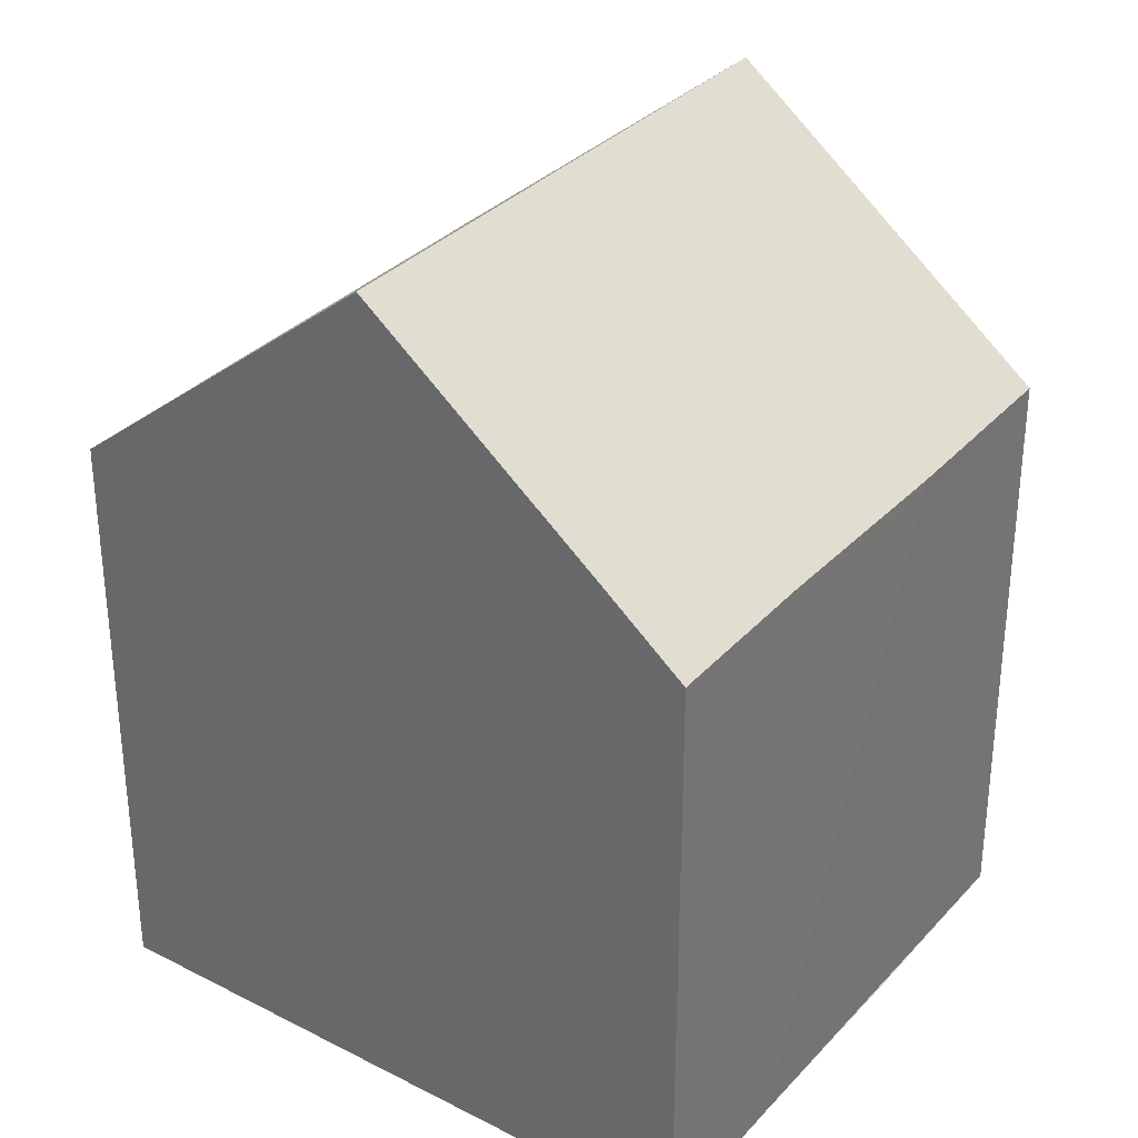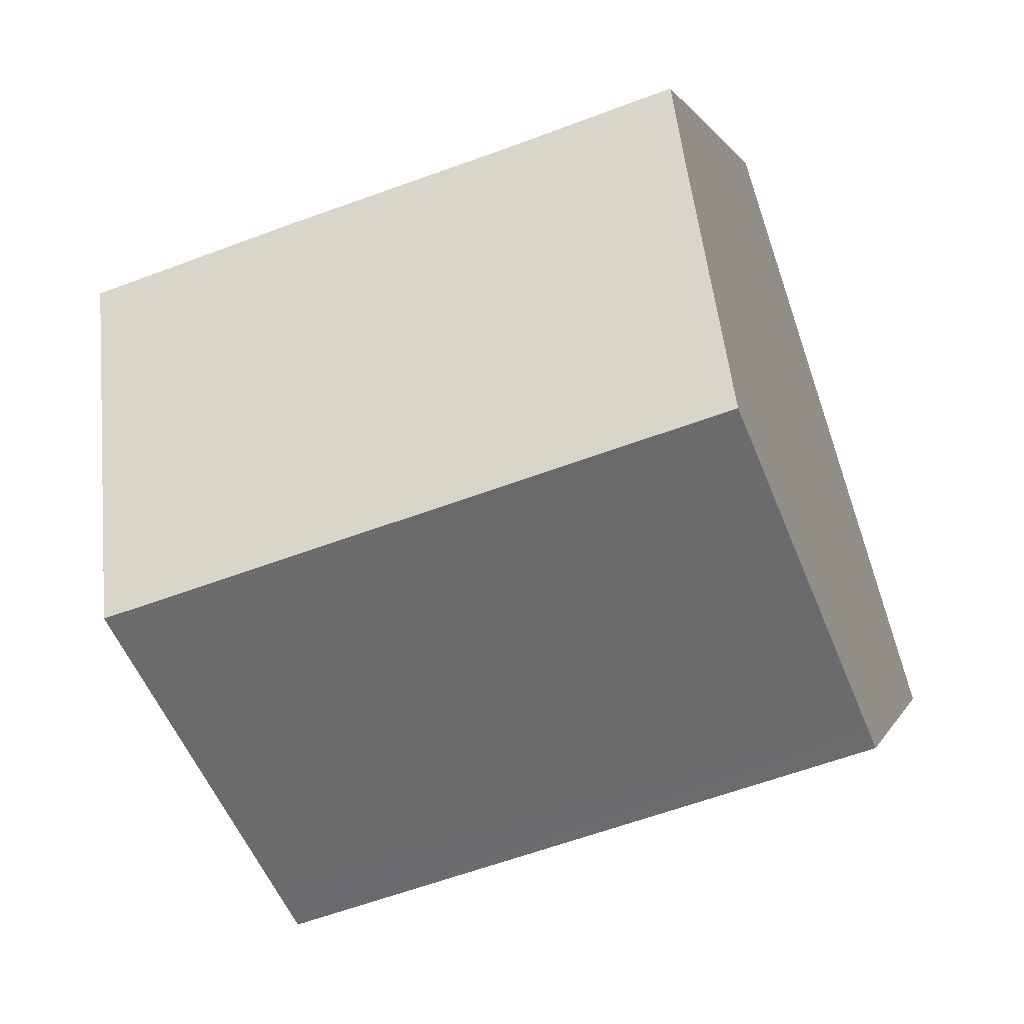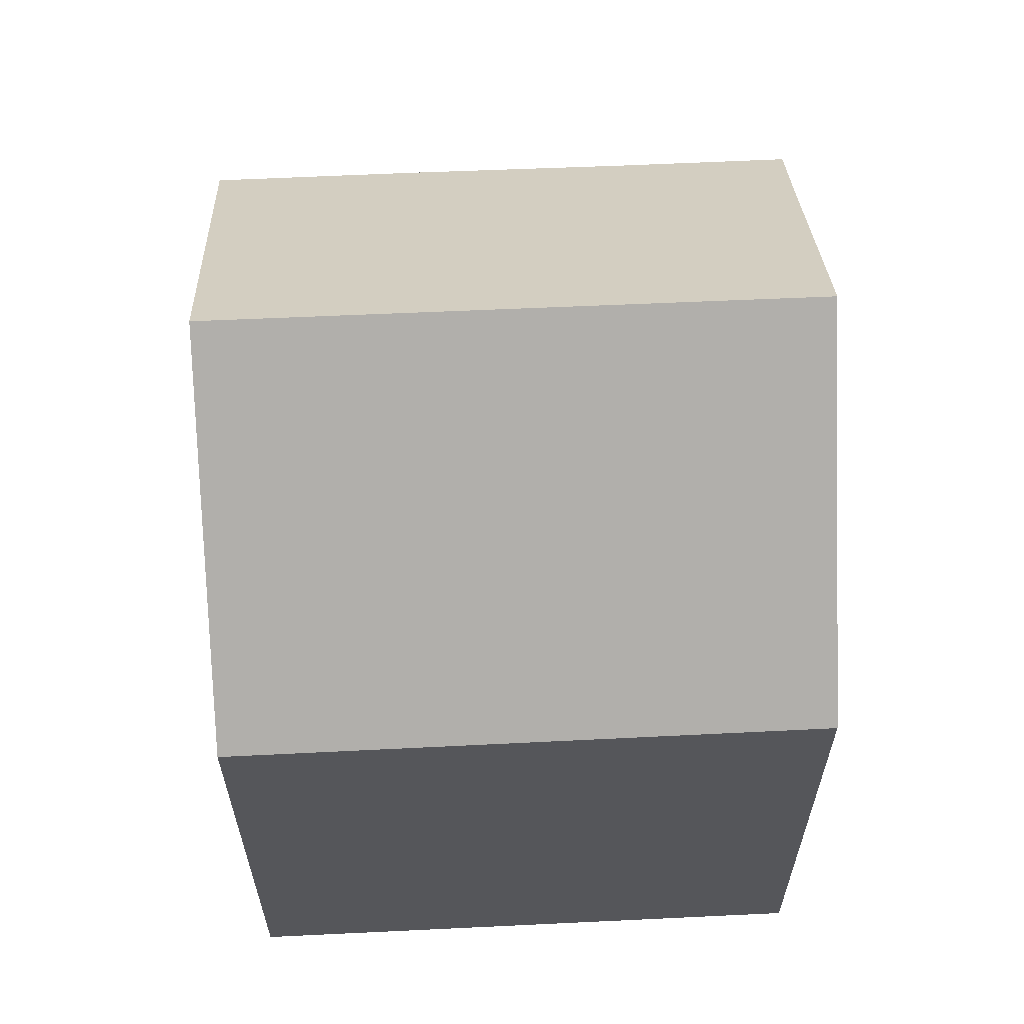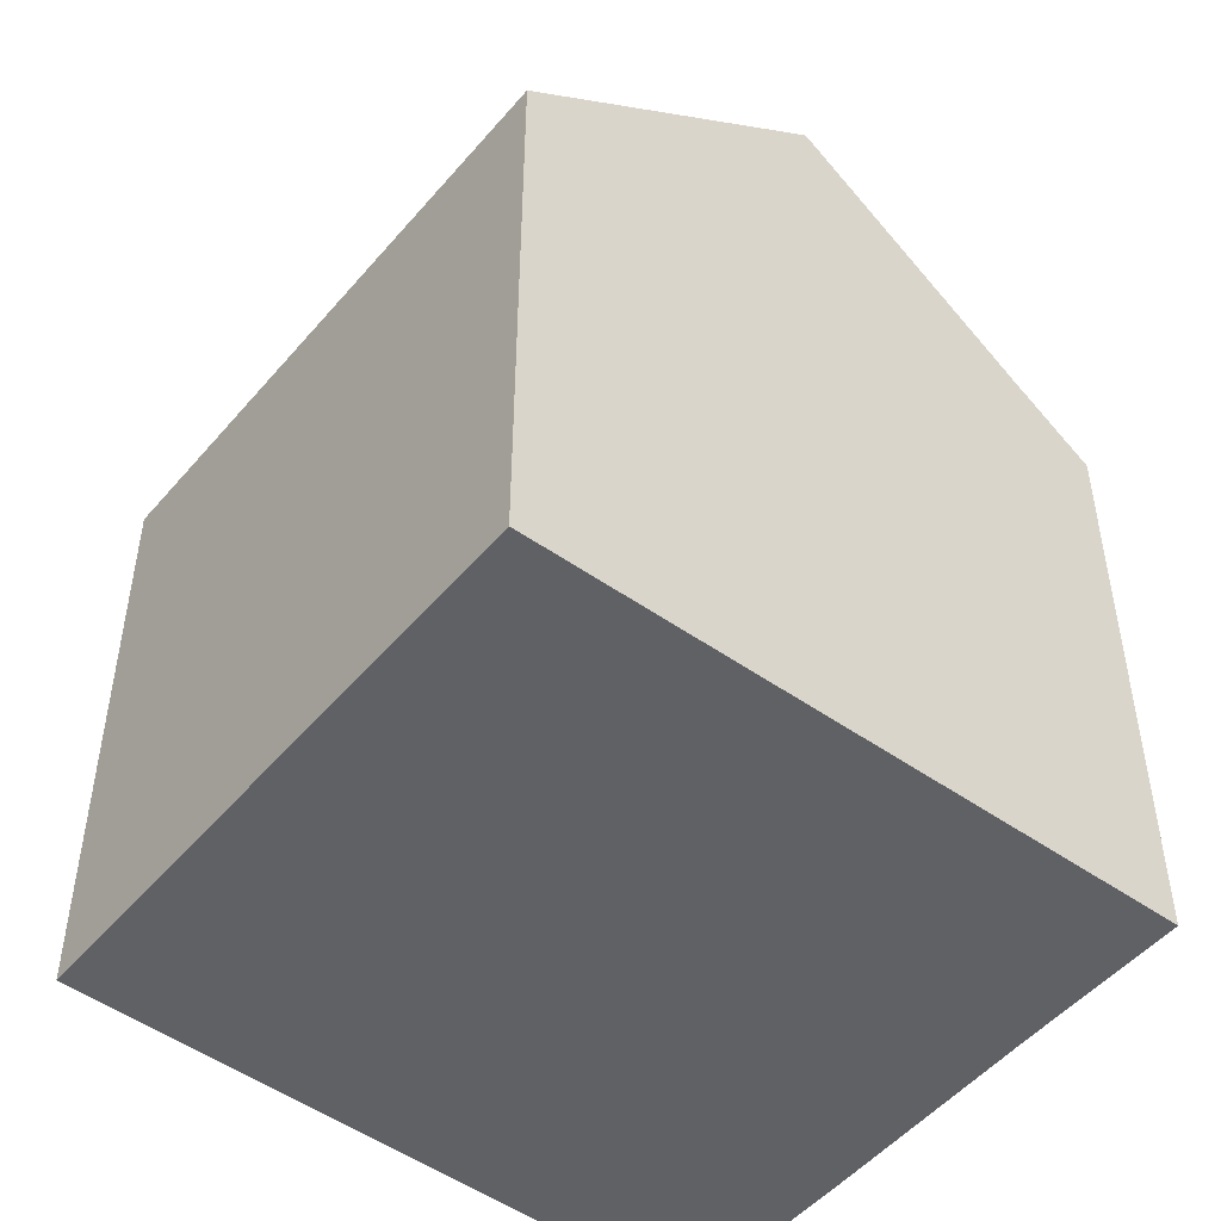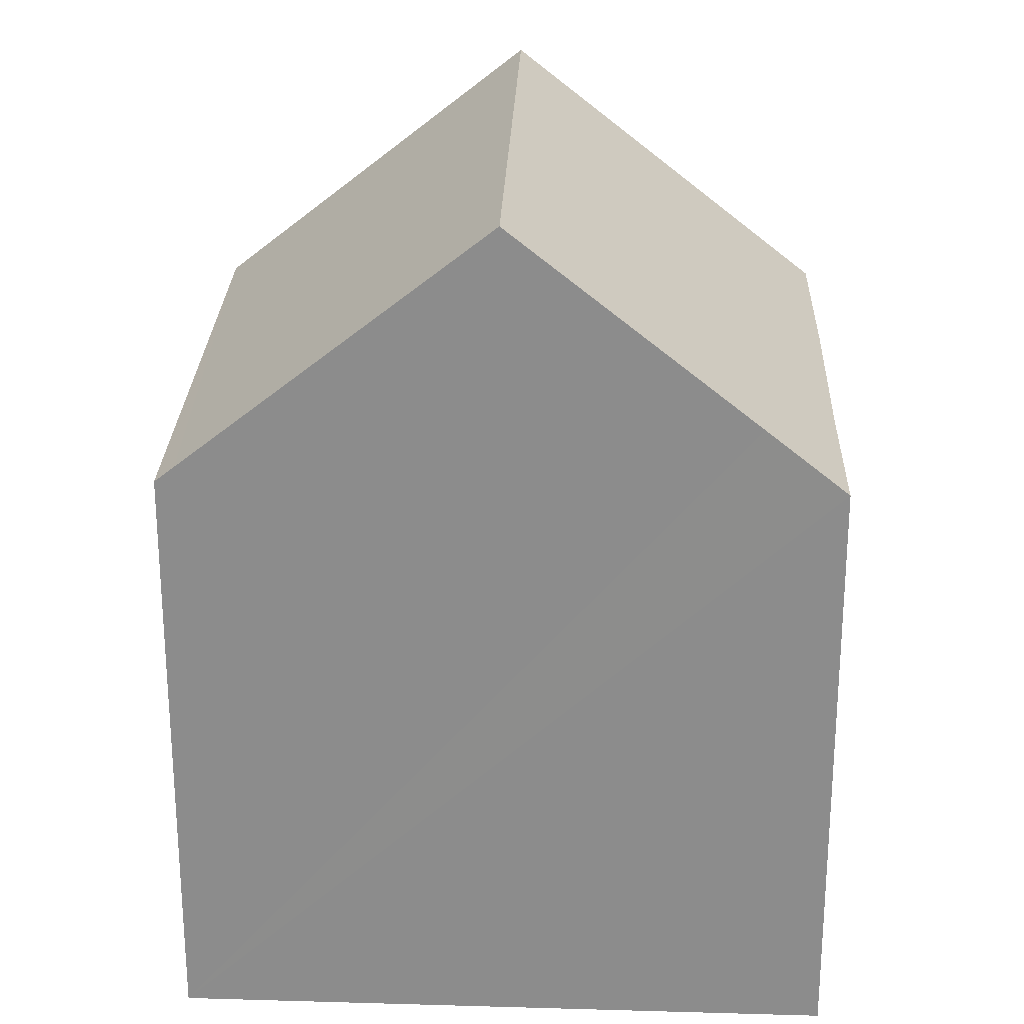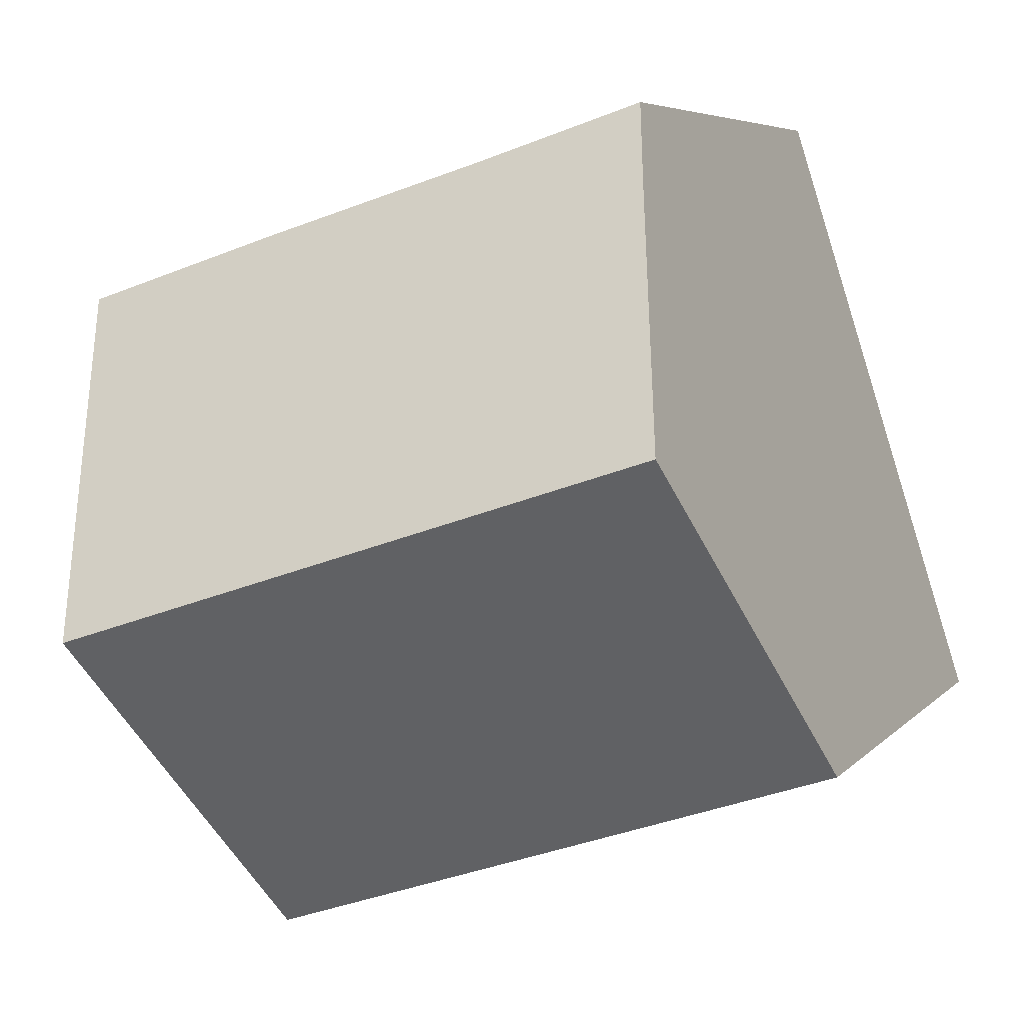
<metadata>
{"format":"obj","ext":"obj","renderer":"f3d","projection":"perspective","resolution":1024,"background":"white","views":[{"elev":32.7,"azim":-37.2,"up":"+Y"},{"elev":0.5,"azim":-168.0,"up":"+Z"},{"elev":63.8,"azim":-164.6,"up":"+Y"},{"elev":-49.8,"azim":-110.5,"up":"+Y"},{"elev":25.4,"azim":-70.0,"up":"+Y"},{"elev":5.5,"azim":-159.6,"up":"+Z"}]}
</metadata>
<code>
v  8.61 9.301 -2.19
v  1.457 12.7 4.65
v  9.948 12.7 1.896
v  0.088 9.081 0.282
v  8.421 8.821 -2.767
v  0 8.848 5.418e-16
v  3.11 8.843 9.242
v  2.552 9.803 8.145
v  2.905 8.841 9.311
v  5.326 8.853 8.51
v  8.577 8.829 7.487
v  11.47 8.841 6.534
v  8.421 1.694e-16 -2.767
v  8.61 1.341e-16 -2.19
v  9.948 -1.161e-16 1.896
v  11.47 -4.001e-16 6.534
v  0 0 0
v  2.905 -5.701e-16 9.311
v  0.088 -1.727e-17 0.282
v  1.457 -2.847e-16 4.65
v  2.552 -4.987e-16 8.145
v  5.326 -5.211e-16 8.51
v  3.11 -5.659e-16 9.242
v  8.577 -4.584e-16 7.487
g defaultobject
f 1 2 3
f 2 1 4
f 4 1 5
f 4 5 6
f 7 8 9
f 8 7 2
f 2 7 3
f 3 7 10
f 3 10 11
f 3 11 12
f 1 13 5
f 13 1 3
f 13 3 12
f 13 12 14
f 14 12 15
f 15 12 16
f 5 17 6
f 17 5 13
f 4 8 2
f 8 4 6
f 8 6 17
f 8 17 9
f 9 17 18
f 18 17 19
f 18 19 20
f 18 20 21
f 18 7 9
f 7 18 10
f 10 18 22
f 22 18 23
f 22 11 10
f 11 22 12
f 12 22 16
f 16 22 24
f 21 23 18
f 23 21 22
f 22 21 20
f 22 20 24
f 24 20 19
f 24 19 16
f 16 19 15
f 15 19 17
f 15 17 13
f 15 13 14

</code>
